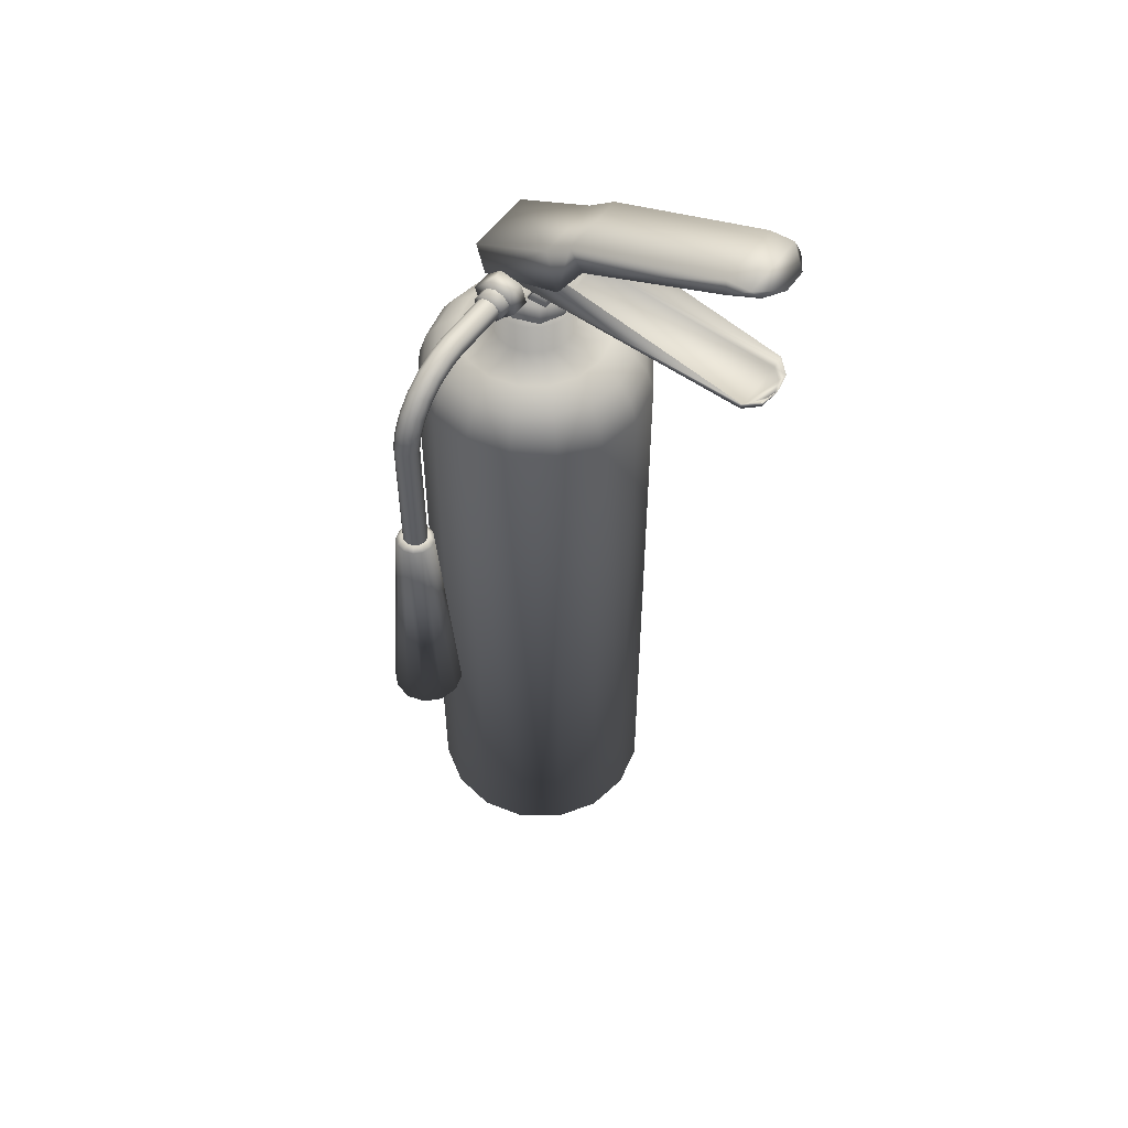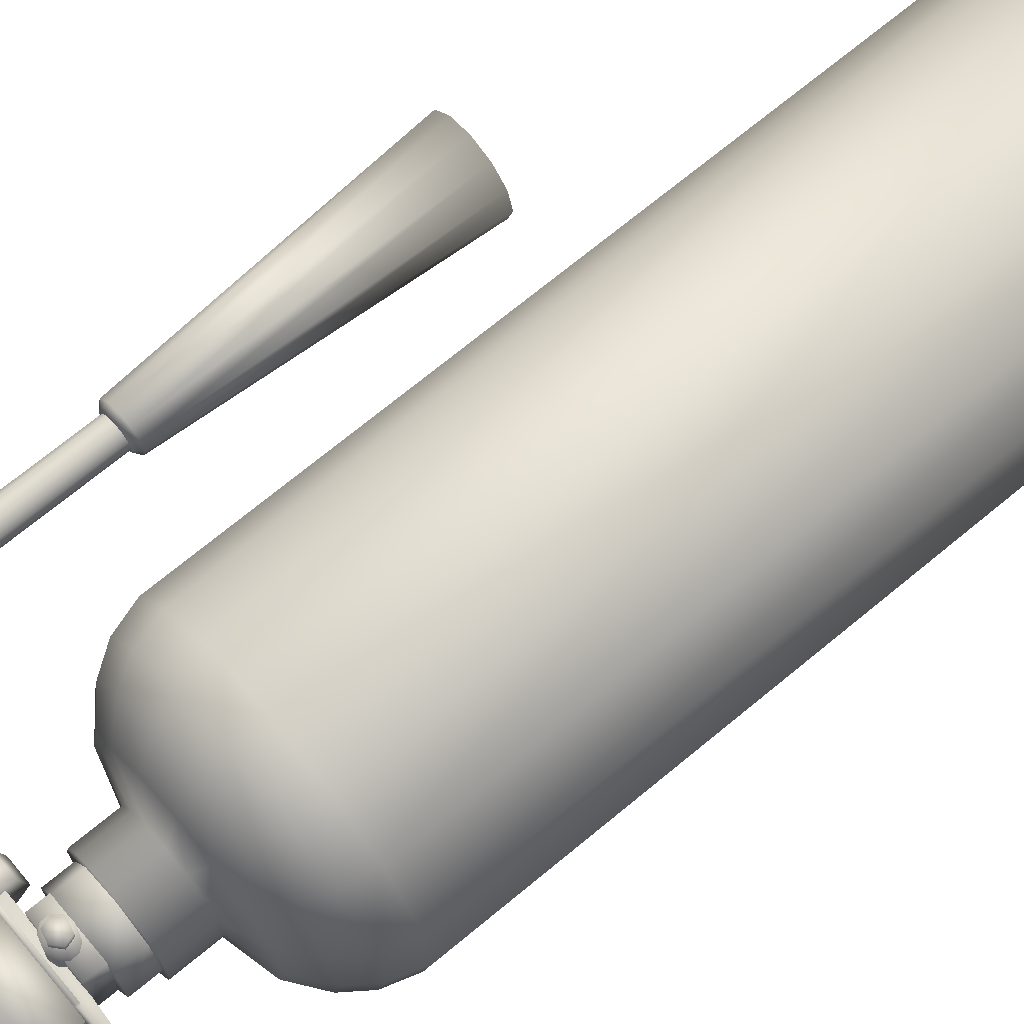
<metadata>
{"format":"obj","ext":"obj","renderer":"f3d","projection":"perspective","resolution":1024,"background":"white","views":[{"elev":53.2,"azim":124.3,"up":"+Y"},{"elev":69.7,"azim":-129.8,"up":"+Z"}]}
</metadata>
<code>
o fire_extinguisher_c02
v 0 0.001154 -0.076
v 0 0.5029 -0.0265
v 0.02908 0.001154 -0.07021
v 0.01014 0.5029 -0.02448
v 0.05374 0.001154 -0.05374
v 0.01874 0.5029 -0.01874
v 0.07021 0.001154 -0.02908
v 0.02448 0.5029 -0.01014
v 0.076 0.001154 0
v 0.0265 0.5029 0
v 0.07021 0.001154 0.02908
v 0.02448 0.5029 0.01014
v 0.05374 0.001154 0.05374
v 0.01874 0.5029 0.01874
v 0.02908 0.001154 0.07021
v 0.01014 0.5029 0.02448
v 0 0.001154 0.076
v 0 0.5029 0.0265
v -0.02908 0.001154 0.07021
v -0.01014 0.5029 0.02448
v -0.05374 0.001154 0.05374
v -0.01874 0.5029 0.01874
v -0.07021 0.001154 0.02908
v -0.02448 0.5029 0.01014
v -0.076 0.001154 -0
v -0.0265 0.5029 -0
v -0.07021 0.001154 -0.02908
v -0.02448 0.5029 -0.01014
v -0.05374 0.001154 -0.05374
v -0.01874 0.5029 -0.01874
v -0.02908 0.001154 -0.07021
v -0.01014 0.5029 -0.02448
v 0 0.4365 -0.076
v 0.02908 0.4365 -0.07021
v 0.05374 0.4365 -0.05374
v 0.07021 0.4365 -0.02908
v 0.076 0.4365 0
v 0.07021 0.4365 0.02908
v 0.05374 0.4365 0.05374
v 0.02908 0.4365 0.07021
v 0 0.4365 0.076
v -0.02908 0.4365 0.07021
v -0.05374 0.4365 0.05374
v -0.07021 0.4365 0.02908
v -0.076 0.4365 -0
v -0.07021 0.4365 -0.02908
v -0.05374 0.4365 -0.05374
v -0.02908 0.4365 -0.07021
v 0 0.481 -0.0265
v 0.01014 0.481 -0.02448
v 0.01874 0.481 -0.01874
v 0.02448 0.481 -0.01014
v 0 0.481 0.0265
v -0.01014 0.481 0.02448
v -0.01874 0.481 0.01874
v -0.02448 0.481 0.01014
v 0.05837 0.4634 -0.02417
v 0.04467 0.4634 -0.04467
v 0.02417 0.4634 -0.05837
v 0 0.4634 -0.06317
v -0.02417 0.4634 -0.05837
v -0.04467 0.4634 -0.04467
v -0.05837 0.4634 -0.02418
v -0.06317 0.4634 -0
v 0.02417 0.4634 0.05837
v 0.04467 0.4634 0.04467
v 0.05837 0.4634 0.02417
v 0.06317 0.4634 0
v -0.0265 0.481 -0
v -0.02448 0.481 -0.01014
v -0.01874 0.481 -0.01874
v -0.01014 0.481 -0.02448
v -0.05837 0.4634 0.02418
v -0.04467 0.4634 0.04467
v -0.02417 0.4634 0.05837
v 0 0.4634 0.06317
v 0.01014 0.481 0.02448
v 0.01874 0.481 0.01874
v 0.02448 0.481 0.01014
v 0.0265 0.481 0
v 0.06595 0.4517 -0.02732
v 0.02732 0.4517 -0.06595
v 0 0.4517 -0.07138
v 0.05047 0.4517 -0.05047
v -0.02732 0.4517 -0.06595
v -0.06595 0.4517 -0.02732
v -0.07138 0.4517 -0
v -0.05047 0.4517 -0.05047
v 0.02732 0.4517 0.06595
v 0.06595 0.4517 0.02732
v 0.07138 0.4517 0
v 0.05047 0.4517 0.05047
v -0.06595 0.4517 0.02732
v -0.02732 0.4517 0.06595
v 0 0.4517 0.07138
v -0.05047 0.4517 0.05047
v 0 0.4748 -0.04871
v 0.04501 0.4748 -0.01864
v 0.01864 0.4748 -0.04501
v 0.03445 0.4748 -0.03445
v -0.04871 0.4748 -0
v -0.01864 0.4748 -0.04501
v -0.04501 0.4748 -0.01864
v -0.03445 0.4748 -0.03445
v 0 0.4748 0.04871
v -0.04501 0.4748 0.01864
v -0.01864 0.4748 0.04501
v -0.03445 0.4748 0.03445
v 0.03445 0.4748 0.03445
v 0.04871 0.4748 0
v 0.04501 0.4748 0.01864
v 0.01864 0.4748 0.04501
v 0.1073 0.2508 0.000545
v 0.1103 0.2508 0.01187
v 0.1185 0.2507 0.02017
v 0.1298 0.2505 0.0232
v 0.141 0.2504 0.02017
v 0.1492 0.2503 0.01187
v 0.1522 0.2503 0.000545
v 0.1492 0.2503 -0.01078
v 0.141 0.2504 -0.01908
v 0.1298 0.2505 -0.02211
v 0.1185 0.2507 -0.01908
v 0.1103 0.2508 -0.01078
v 0.1388 0.4031 0.000545
v 0.1421 0.4006 0.000545
v 0.13 0.4029 0.009388
v 0.13 0.4002 0.01264
v 0.1196 0.4 -0.005504
v 0.1224 0.4027 -0.003883
v 0.1344 0.403 0.008207
v 0.136 0.4004 0.01102
v 0.1376 0.4031 -0.003883
v 0.1404 0.4005 -0.005503
v 0.136 0.4004 -0.009931
v 0.1224 0.4027 0.004972
v 0.1196 0.4 0.006593
v 0.13 0.4002 -0.01155
v 0.1256 0.4028 -0.007117
v 0.124 0.4001 -0.009932
v 0.124 0.4001 0.01102
v 0.1256 0.4028 0.008207
v 0.1376 0.4031 0.004972
v 0.1404 0.4005 0.006593
v 0.118 0.3999 0.000545
v 0.1212 0.4026 0.000545
v 0.1344 0.4032 -0.007047
v 0.1303 0.403 -0.008092
v 0.1307 0.3208 0.000545
v 0.125 0.5107 -0.006217
v 0.1164 0.5201 -0.006217
v 0.1056 0.5275 -0.006217
v 0.09317 0.5325 -0.006217
v 0.1184 0.5069 0.007306
v 0.1109 0.5151 0.007306
v 0.1016 0.5215 0.007306
v 0.09084 0.5258 0.007306
v 0.107 0.5297 -0.003359
v 0.09402 0.535 -0.003359
v 0.1378 0.4882 0.000545
v 0.1346 0.5009 0.000545
v 0.1184 0.5069 -0.006217
v 0.1109 0.5151 -0.006217
v 0.1016 0.5215 -0.006217
v 0.09084 0.5258 -0.006217
v 0.13 0.4874 0.008353
v 0.1272 0.4986 0.008353
v 0.1217 0.5088 0.008353
v 0.1137 0.5176 0.008353
v 0.1233 0.4868 -0.003359
v 0.1208 0.4966 -0.003359
v 0.116 0.5055 -0.003359
v 0.109 0.5132 -0.003359
v 0.107 0.5297 0.004449
v 0.09402 0.535 0.004449
v 0.1339 0.4878 0.007307
v 0.1309 0.4997 0.007306
v 0.1283 0.5126 0.000545
v 0.1191 0.5226 0.000545
v 0.1076 0.5305 0.000545
v 0.09433 0.5358 0.000545
v 0.1367 0.4881 -0.003359
v 0.1336 0.5006 -0.003359
v 0.1274 0.5121 -0.003359
v 0.1184 0.522 -0.003359
v 0.1036 0.5245 -0.007263
v 0.09201 0.5292 -0.007263
v 0.1339 0.4878 -0.006217
v 0.1309 0.4997 -0.006217
v 0.1151 0.505 0.000545
v 0.1082 0.5126 0.000545
v 0.0996 0.5185 0.000545
v 0.08968 0.5225 0.000545
v 0.1233 0.4868 0.004449
v 0.1208 0.4966 0.004449
v 0.116 0.5055 0.004449
v 0.109 0.5132 0.004449
v 0.13 0.4874 -0.007263
v 0.1272 0.4986 -0.007263
v 0.1217 0.5088 -0.007263
v 0.1137 0.5176 -0.007263
v 0.1001 0.5193 -0.003359
v 0.08999 0.5234 -0.003359
v 0.1261 0.4871 -0.006217
v 0.1235 0.4974 -0.006217
v 0.1036 0.5245 0.008353
v 0.09201 0.5292 0.008353
v 0.1261 0.4871 0.007307
v 0.1235 0.4974 0.007307
v 0.125 0.5107 0.007306
v 0.1164 0.5201 0.007306
v 0.1056 0.5275 0.007306
v 0.09317 0.5325 0.007306
v 0.1367 0.4881 0.004449
v 0.1336 0.5006 0.004449
v 0.1274 0.5121 0.004449
v 0.1184 0.522 0.004449
v 0.1001 0.5193 0.004449
v 0.08999 0.5234 0.004449
v 0.1222 0.4867 0.000545
v 0.1199 0.4962 0.000545
v 0.1221 0.3983 0.000545
v 0.1231 0.3983 0.004449
v 0.126 0.3983 0.007307
v 0.1298 0.3982 0.008353
v 0.1337 0.3982 0.007307
v 0.1365 0.3982 0.004449
v 0.1376 0.3981 0.000545
v 0.1365 0.3982 -0.003359
v 0.1337 0.3982 -0.006217
v 0.1298 0.3982 -0.007263
v 0.126 0.3983 -0.006217
v 0.1231 0.3983 -0.003359
v 0.04308 0.5348 0.007306
v 0.04311 0.5313 0.008353
v 0.04324 0.5278 0.007306
v 0.04324 0.5253 0.004449
v 0.04325 0.5243 0.000545
v 0.04324 0.5253 -0.003359
v 0.04324 0.5278 -0.006217
v 0.04323 0.5313 -0.007263
v 0.0431 0.5348 -0.006217
v 0.0431 0.5374 -0.003359
v 0.04308 0.5383 0.000545
v 0.04308 0.5374 0.004449
v 0.08214 0.537 -0.003359
v 0.08225 0.5379 0.000545
v 0.08214 0.537 0.004449
v 0.08184 0.5345 0.007306
v 0.08143 0.531 0.008353
v 0.08102 0.5275 0.007306
v 0.08073 0.525 0.004449
v 0.08062 0.524 0.000545
v 0.08073 0.525 -0.003359
v 0.08102 0.5275 -0.006217
v 0.08143 0.531 -0.007263
v 0.08184 0.5345 -0.006217
v 0.03687 0.5404 0.000545
v 0.04626 0.5404 0.000545
v 0.03687 0.5387 -0.005335
v 0.04626 0.5387 -0.005335
v 0.03687 0.5342 -0.00897
v 0.04626 0.5342 -0.00897
v 0.03687 0.5286 -0.00897
v 0.04626 0.5286 -0.00897
v 0.03687 0.5241 -0.005335
v 0.04626 0.5241 -0.005335
v 0.03687 0.5224 0.000545
v 0.04626 0.5224 0.000545
v 0.03687 0.5241 0.006425
v 0.04626 0.5241 0.006425
v 0.03687 0.5286 0.01006
v 0.04626 0.5286 0.01006
v 0.03687 0.5342 0.01006
v 0.04626 0.5342 0.01006
v 0.03687 0.5387 0.006425
v 0.04626 0.5387 0.006425
v 0.02289 0.6079 -0.1442
v 0.02285 0.6166 -0.1422
v 0.02074 0.6131 -0.1635
v 0.02285 0.6168 -0.1579
v -0.02303 0.6168 -0.1579
v -0.02303 0.6166 -0.1422
v -0.02302 0.5513 0.02506
v 0.02284 0.5513 0.02506
v -0.02093 0.6131 -0.1635
v 0.008236 0.6131 -0.1716
v -0.02496 0.5331 0.0181
v 0.02477 0.5331 0.0181
v -0.02496 0.6079 -0.1442
v -0.02496 0.5467 -0.03419
v -0.008505 0.6131 -0.1716
v 0.02477 0.5467 -0.03419
v -0.02303 0.5723 -0.02413
v 0.02284 0.5728 -0.02506
v 0.02284 0.5845 -0.0414
v -0.02496 0.573 -0.05268
v -0.02303 0.5843 -0.04118
v 0.02477 0.5721 -0.05133
v -0.02307 0.6079 -0.1442
v 0.02478 0.6079 -0.1442
v 0.01991 0.6124 -0.1442
v -0.0201 0.5526 -0.03518
v 0.01993 0.5526 -0.03519
v -0.02012 0.6124 -0.1442
v -0.02011 0.5775 -0.05263
v 0.01993 0.5767 -0.05138
v -0.01938 0.6155 -0.1595
v 0.0192 0.6155 -0.1595
v 1.8e-05 0.517 -0.02662
v 1.8e-05 0.517 0.02647
v 0.00414 0.5182 -0.02662
v 0.00414 0.5182 0.02647
v 0.006686 0.5214 -0.02662
v 0.006686 0.5214 0.02647
v 0.006686 0.5253 -0.02662
v 0.006686 0.5253 0.02647
v 0.00414 0.5284 -0.02662
v 0.00414 0.5284 0.02647
v 1.8e-05 0.5296 -0.02662
v 1.8e-05 0.5296 0.02647
v -0.004103 0.5284 -0.02662
v -0.004103 0.5284 0.02647
v -0.00665 0.5253 -0.02662
v -0.00665 0.5253 0.02647
v -0.00665 0.5214 -0.02662
v -0.00665 0.5214 0.02647
v -0.004103 0.5182 -0.02662
v -0.004103 0.5182 0.02647
v -0.01931 0.5195 -0.1574
v -0.02176 0.5361 0.01446
v -0.02176 0.551 0.0181
v -0.02176 0.5266 -0.1589
v -0.02176 0.5644 -0.03195
v -0.02176 0.5548 -0.0351
v -0.01459 0.5364 -0.0351
v -0.01715 0.5208 -0.1576
v -0.01017 0.5207 -0.1649
v -0.0112 0.5195 -0.1664
v -0.01252 0.5249 -0.1681
v 0.01988 0.5195 -0.1574
v 0.02232 0.5361 0.01446
v 0.02232 0.551 0.0181
v 0.02232 0.5266 -0.1589
v 0.000282 0.5195 -0.168
v 0.02232 0.5644 -0.03195
v 0.02232 0.5548 -0.0351
v 0.01515 0.5364 -0.0351
v 0.01772 0.5208 -0.1576
v 0.01073 0.5207 -0.1649
v 0.01177 0.5195 -0.1664
v 0.000282 0.5249 -0.1702
v 0.01308 0.5249 -0.1681
v 0.02635 0.5306 0.01499
v -0.01832 0.5333 0.01499
v 0.02635 0.5333 0.01499
v 0.02635 0.5306 0.009542
v -0.01832 0.5262 0.009542
v -0.01832 0.5333 0.009542
v -0.03679 0.5273 0.008509
v -0.03679 0.5314 0.008509
v -0.03939 0.5273 0.004622
v -0.03939 0.5314 0.004622
v -0.01832 0.5307 0.009542
v 0.02635 0.5262 0.009542
v -0.01832 0.5306 0.01499
v 0.02635 0.5306 -0.01352
v -0.01832 0.5333 -0.01352
v 0.02635 0.5333 -0.01352
v 0.02635 0.5306 -0.008071
v -0.01832 0.5262 -0.008071
v -0.01832 0.5333 -0.008071
v -0.03679 0.5273 -0.007039
v -0.03679 0.5314 -0.007039
v -0.04044 0.5273 0.000735
v -0.04044 0.5314 0.000735
v -0.03939 0.5273 -0.003152
v -0.03939 0.5314 -0.003152
v -0.01832 0.5307 -0.008071
v 0.02635 0.5262 -0.008071
v -0.01832 0.5306 -0.01352
v 0.02624 0.5403 -0.009139
v 0.03859 0.5403 -0.009139
v 0.02624 0.5275 -0.01295
v 0.03859 0.5275 -0.01295
v 0.02624 0.5182 -0.00254
v 0.03859 0.5182 -0.00254
v 0.02624 0.5216 0.01168
v 0.03859 0.5216 0.01168
v 0.02624 0.5344 0.01549
v 0.03859 0.5344 0.01549
v 0.02624 0.5437 0.005079
v 0.03859 0.5437 0.005079
v -0.003986 0.5196 0.02509
v -0.003986 0.5196 0.02982
v -0.005444 0.5245 0.02509
v -0.005444 0.5245 0.02982
v -0.00146 0.5281 0.02509
v -0.00146 0.5281 0.02982
v 0.003982 0.5268 0.02509
v 0.003982 0.5268 0.02982
v 0.005441 0.5219 0.02509
v 0.005441 0.5219 0.02982
v 0.001457 0.5183 0.02509
v 0.001457 0.5183 0.02982
v -0.0146 0.5166 0.01701
v -0.0146 0.5166 -0.01875
v 0.0146 0.5166 -0.01875
v 0.0146 0.5166 0.01701
v -0.0146 0.5264 0.01701
v -0.0146 0.5264 -0.01875
v 0.0146 0.5264 -0.01875
v 0.0146 0.5264 0.01701
v -0.01725 0.5022 0.01288
v -0.002046 0.5022 0.02087
v -0.002046 0.5166 0.02087
v -0.01725 0.5166 0.01288
v 0.01724 0.5022 -0.01583
v 0.002043 0.5022 -0.02382
v 0.002043 0.5166 -0.02382
v 0.01724 0.5166 -0.01583
v 0.01435 0.5022 0.01577
v 0.02235 0.5022 0.000569
v 0.02235 0.5166 0.000569
v 0.01435 0.5166 0.01577
v -0.01436 0.5022 -0.01872
v -0.01436 0.5166 -0.01872
v -0.02235 0.5022 -0.00352
v -0.02235 0.5166 -0.00352
f 49 2 4 50
f 50 4 6 51
f 51 6 8 52
f 52 8 10 80
f 80 10 12 79
f 79 12 14 78
f 78 14 16 77
f 77 16 18 53
f 53 18 20 54
f 54 20 22 55
f 55 22 24 56
f 56 24 26 69
f 69 26 28 70
f 70 28 30 71
f 72 32 2 49
f 71 30 32 72
f 1 33 34 3
f 3 34 35 5
f 5 35 36 7
f 7 36 37 9
f 9 37 38 11
f 11 38 39 13
f 13 39 40 15
f 15 40 41 17
f 17 41 42 19
f 19 42 43 21
f 21 43 44 23
f 23 44 45 25
f 25 45 46 27
f 27 46 47 29
f 31 48 33 1
f 29 47 48 31
f 105 53 54 107
f 94 75 74 96
f 89 65 76 95
f 112 77 53 105
f 85 61 60 83
f 87 64 63 86
f 83 60 59 82
f 97 49 50 99
f 90 67 66 92
f 81 57 68 91
f 104 71 72 102
f 96 74 73 93
f 95 76 75 94
f 101 69 70 103
f 100 51 52 98
f 88 62 61 85
f 86 63 62 88
f 82 59 58 84
f 102 72 49 97
f 110 80 79 111
f 92 66 65 89
f 91 68 67 90
f 103 70 71 104
f 93 73 64 87
f 107 54 55 108
f 84 58 57 81
f 109 78 77 112
f 98 52 80 110
f 106 56 69 101
f 108 55 56 106
f 111 79 78 109
f 99 50 51 100
f 42 94 96 43
f 40 89 95 41
f 48 85 83 33
f 45 87 86 46
f 33 83 82 34
f 38 90 92 39
f 36 81 91 37
f 43 96 93 44
f 41 95 94 42
f 47 88 85 48
f 46 86 88 47
f 34 82 84 35
f 39 92 89 40
f 37 91 90 38
f 44 93 87 45
f 35 84 81 36
f 63 103 104 62
f 74 108 106 73
f 60 97 99 59
f 76 105 107 75
f 65 112 105 76
f 57 98 110 68
f 66 109 112 65
f 67 111 109 66
f 64 101 103 63
f 59 99 100 58
f 73 106 101 64
f 61 102 97 60
f 75 107 108 74
f 62 104 102 61
f 58 100 98 57
f 68 110 111 67
f 32 20 18 2
f 30 22 20 32
f 28 24 22 30
f 28 26 24
f 16 4 2 18
f 14 6 4 16
f 12 8 6 14
f 12 10 8
f 1 17 19 31
f 31 19 21 29
f 29 21 23 27
f 27 23 25
f 17 1 3 15
f 15 3 5 13
f 13 5 7 11
f 11 7 9
f 138 122 123 140
f 140 123 124 129
f 145 113 114 137
f 129 124 113 145
f 137 114 115 141
f 132 117 118 144
f 128 116 117 132
f 141 115 116 128
f 126 119 120 134
f 134 120 121 135
f 145 137 136 146
f 141 128 127 142
f 137 141 142 136
f 128 132 131 127
f 132 144 143 131
f 144 126 125 143
f 126 134 133 125
f 138 140 139 148
f 129 145 146 130
f 140 129 130 139
f 144 118 119 126
f 134 135 147 133
f 135 121 122 138
f 135 138 148 147
f 122 121 149
f 116 115 149
f 123 122 149
f 117 116 149
f 124 123 149
f 118 117 149
f 113 124 149
f 119 118 149
f 120 119 149
f 114 113 149
f 121 120 149
f 115 114 149
f 136 143 125 146
f 142 131 143 136
f 127 131 142
f 133 130 146 125
f 147 139 130 133
f 139 147 148
f 194 223 224 208
f 208 224 225 166
f 166 225 226 176
f 176 226 227 214
f 214 227 228 160
f 160 228 229 182
f 182 229 230 188
f 188 230 231 198
f 198 231 232 204
f 204 232 233 170
f 170 233 222 220
f 237 252 251 236
f 247 248 175 181
f 246 247 181 159
f 257 246 159 153
f 256 257 153 187
f 255 256 187 165
f 253 254 203 193
f 251 252 219 157
f 157 207 250 251
f 191 190 196 197
f 196 195 209 154
f 155 154 168 169
f 221 220 194 195
f 209 208 166 167
f 207 206 212 213
f 219 218 156 157
f 197 196 154 155
f 169 168 210 211
f 168 167 177 210
f 195 194 208 209
f 157 156 206 207
f 193 219 252 253
f 192 191 197 218
f 156 155 169 206
f 154 209 167 168
f 190 221 195 196
f 248 249 213 175
f 206 169 211 212
f 218 197 155 156
f 167 166 176 177
f 193 192 218 219
f 213 212 174 175
f 212 211 217 174
f 211 210 216 217
f 210 177 215 216
f 177 176 214 215
f 175 174 180 181
f 174 217 179 180
f 217 216 178 179
f 216 215 161 178
f 215 214 160 161
f 179 178 184 185
f 178 161 183 184
f 161 160 182 183
f 159 158 152 153
f 158 185 151 152
f 185 184 150 151
f 184 183 189 150
f 183 182 188 189
f 153 152 186 187
f 152 151 201 186
f 151 150 200 201
f 150 189 199 200
f 189 188 198 199
f 187 186 164 165
f 186 201 163 164
f 201 200 162 163
f 200 199 205 162
f 199 198 204 205
f 203 202 192 193
f 202 173 191 192
f 173 172 190 191
f 172 171 221 190
f 171 170 220 221
f 165 164 202 203
f 164 163 173 202
f 163 162 172 173
f 162 205 171 172
f 205 204 170 171
f 236 251 250 235
f 243 246 257 242
f 245 248 247 244
f 234 249 248 245
f 244 247 246 243
f 240 255 254 239
f 241 256 255 240
f 239 254 253 238
f 235 250 249 234
f 181 180 158 159
f 180 179 185 158
f 242 257 256 241
f 220 222 223 194
f 249 250 207 213
f 254 255 165 203
f 237 238 253 252
f 258 259 261 260
f 260 261 263 262
f 272 273 275 274
f 264 265 267 266
f 266 267 269 268
f 268 269 271 270
f 270 271 273 272
f 259 277 271 269
f 261 259 269 267
f 276 277 259 258
f 274 275 277 276
f 263 261 267 265
f 277 275 273 271
f 262 263 265 264
f 281 282 283 279
f 301 280 281
f 279 301 281
f 293 299 296 295
f 297 298 283 290
f 286 300 290
f 289 285 284 288
f 279 296 299 301
f 290 282 286
f 283 282 290
f 288 284 294 291
f 283 298 296 279
f 282 292 286
f 293 289 288 291
f 286 292 287
f 292 282 287
f 282 281 287
f 296 298 294 295
f 305 308 309 302
f 295 294 284 285
f 291 294 298 297
f 289 293 295 285
f 293 291 303 304
f 280 278 302 309
f 278 280 301
f 299 278 301
f 291 297 306 303
f 300 297 290
f 297 300 305 306
f 299 293 304 307
f 278 299 307 302
f 306 307 304 303
f 307 306 305 302
f 308 286 280 309
f 286 287 280
f 287 281 280
f 300 286 308 305
f 310 312 313 311
f 312 314 315 313
f 314 316 317 315
f 316 318 319 317
f 318 320 321 319
f 320 322 323 321
f 322 324 325 323
f 324 326 327 325
f 311 321 323 329
f 328 310 311 329
f 326 328 329 327
f 312 318 316 314
f 313 319 321 311
f 315 317 319 313
f 329 323 325 327
f 328 322 320 310
f 326 324 322 328
f 310 320 318 312
f 334 335 331 332
f 339 345 351 341
f 333 330 331 335
f 335 334 336
f 330 339 341
f 343 346 334 332
f 345 339 340 352
f 338 345 352 340
f 337 338 340 333
f 333 335 336 337
f 339 330 333 340
f 346 343 342 347
f 338 337 349
f 344 347 342 341
f 347 348 346
f 334 346 348 336
f 330 341 342 331
f 345 352 353 351
f 350 353 352 345
f 349 344 353 350
f 344 349 348 347
f 351 353 344 341
f 343 332 331 342
f 349 337 336 348
f 345 338 349 350
f 358 371 380 365
f 362 358 360
f 372 359 356 369
f 363 359 376
f 363 376 375 362
f 375 358 362
f 361 363 362 360
f 361 359 363
f 372 376 359
f 364 361 360
f 355 359 364 366
f 358 364 360
f 364 359 361
f 364 358 365 357
f 356 355 366 354
f 366 364 357 354
f 356 359 355
f 377 373 371
f 378 376 372
f 378 377 375 376
f 375 377 371
f 374 373 377 378
f 374 378 372
f 379 373 374
f 368 381 379 372
f 371 373 379
f 379 374 372
f 379 370 380 371
f 369 367 381 368
f 381 367 370 379
f 369 368 372
f 375 371 358
f 382 383 385 384
f 384 385 387 386
f 386 387 389 388
f 388 389 391 390
f 387 393 391 389
f 392 393 383 382
f 390 391 393 392
f 385 383 393 387
f 392 386 388 390
f 392 382 384 386
f 394 395 397 396
f 396 397 399 398
f 398 399 401 400
f 400 401 403 402
f 399 405 403 401
f 404 405 395 394
f 402 403 405 404
f 397 395 405 399
f 410 411 407 406
f 411 412 408 407
f 412 413 409 408
f 413 410 406 409
f 413 412 411 410
f 421 418 419 420
f 425 422 423 424
f 416 415 422 425
f 420 419 426 427
f 427 426 428 429
f 424 423 418 421
f 429 428 414 417
f 427 429 417
f 421 425 424
f 417 414 415 416
f 416 425 421
f 420 427 417
f 420 417 416 421

</code>
